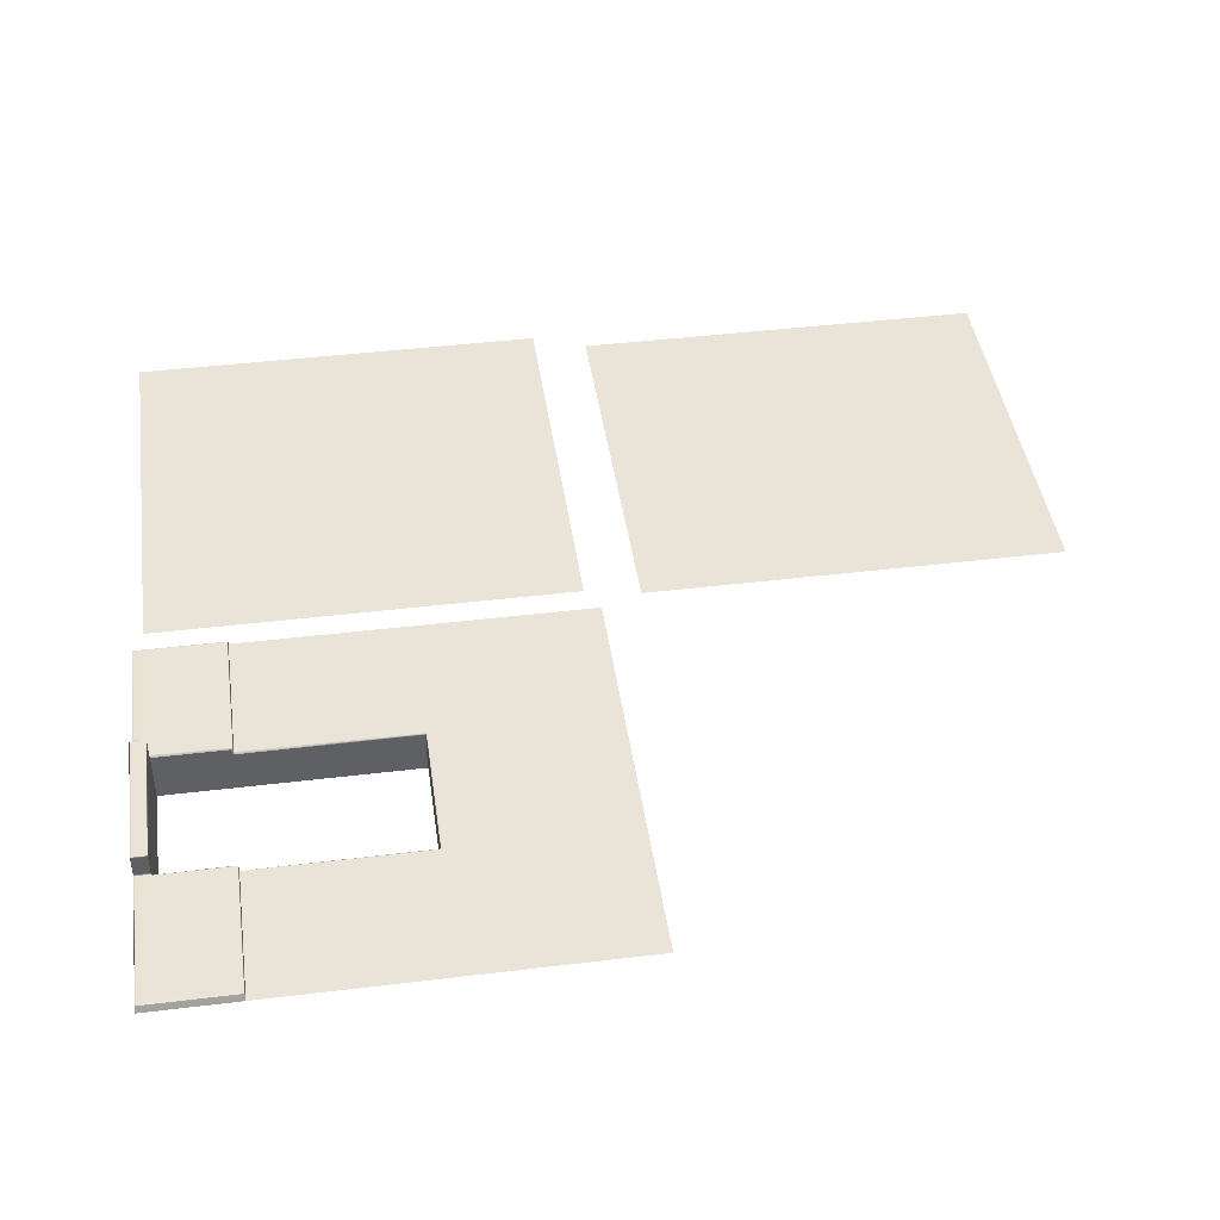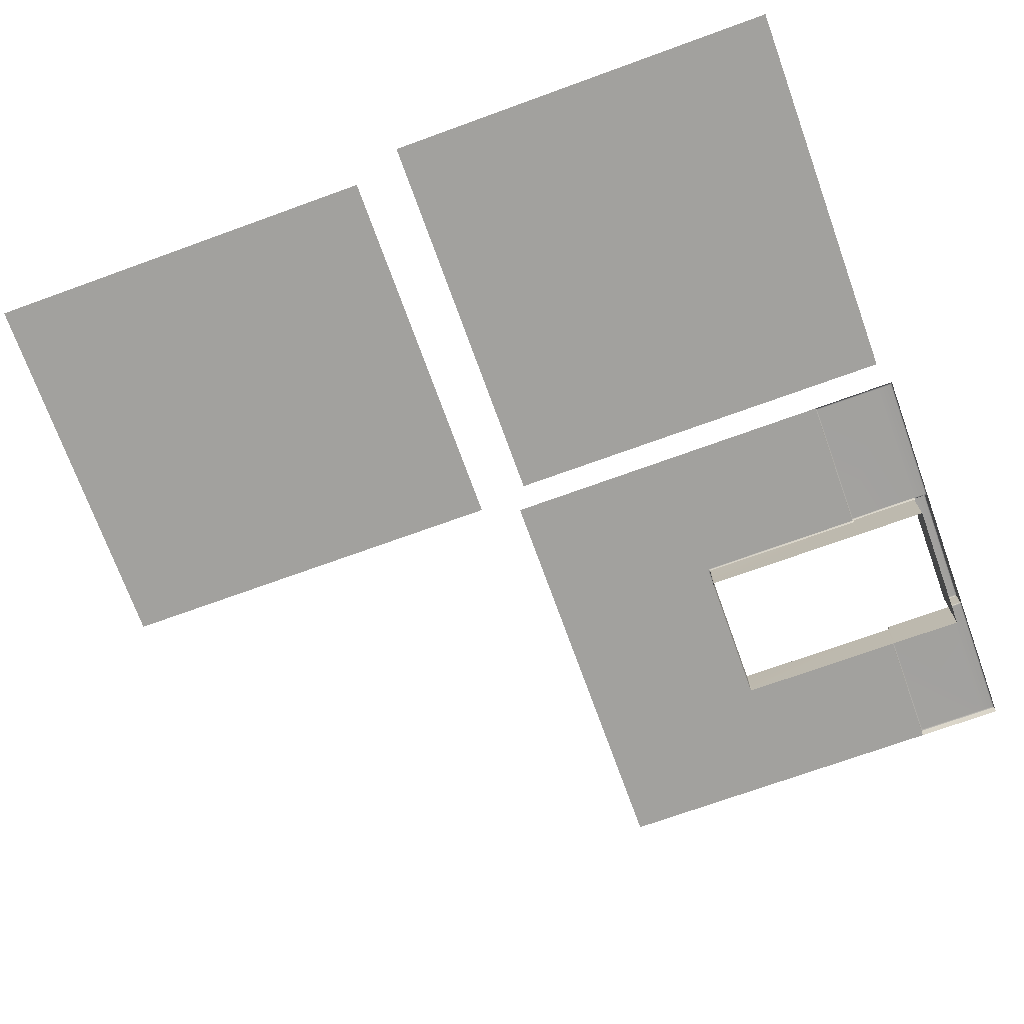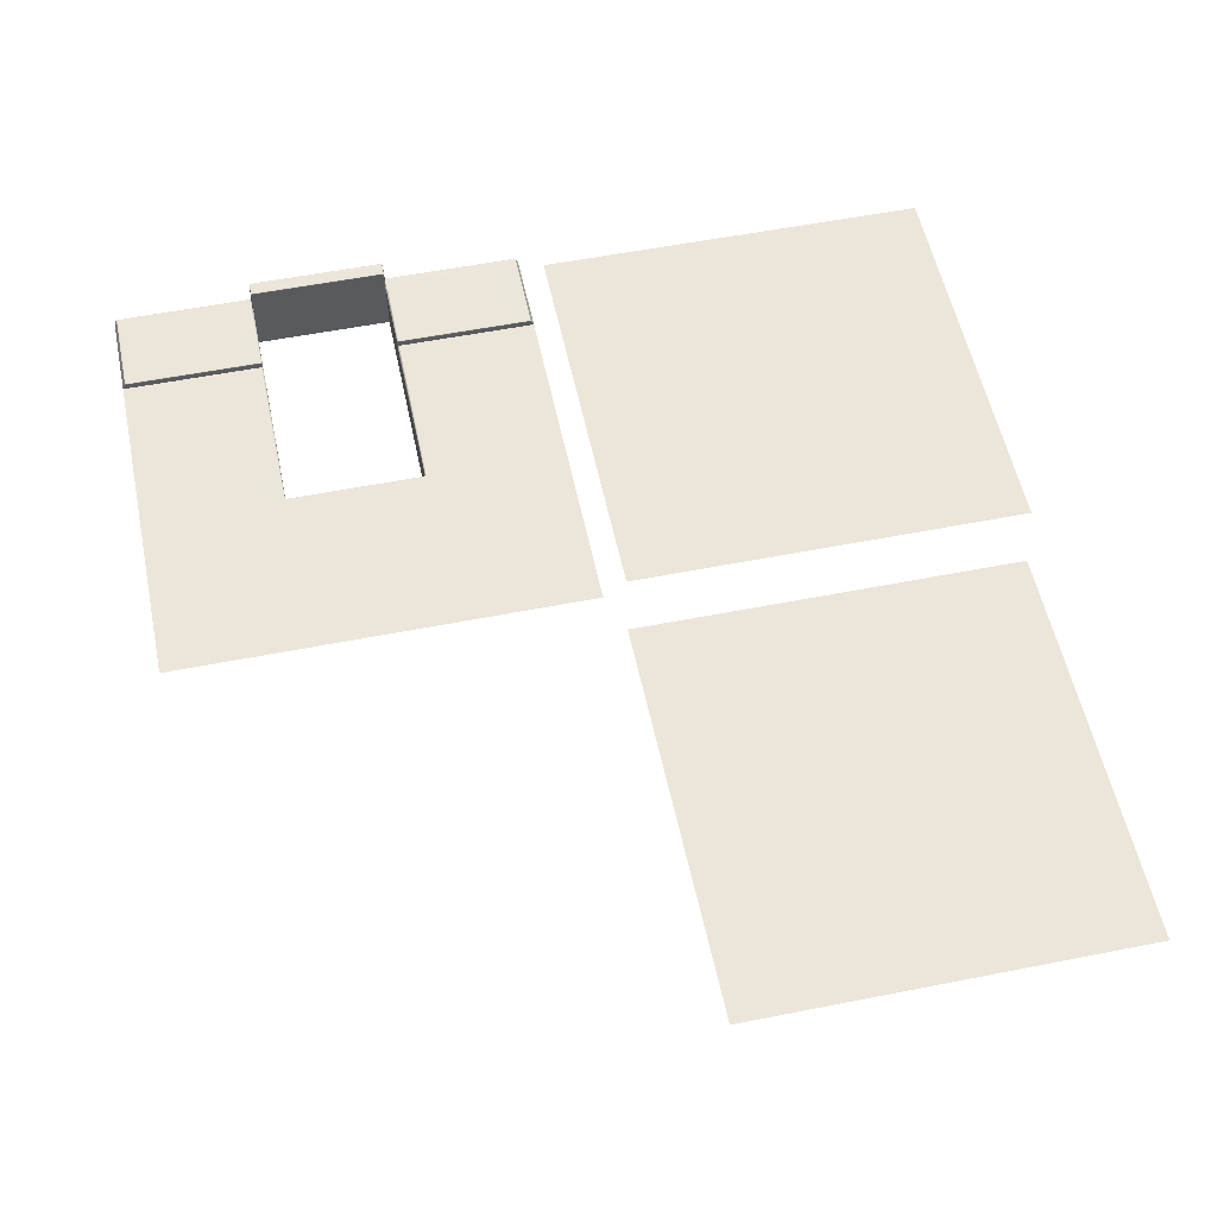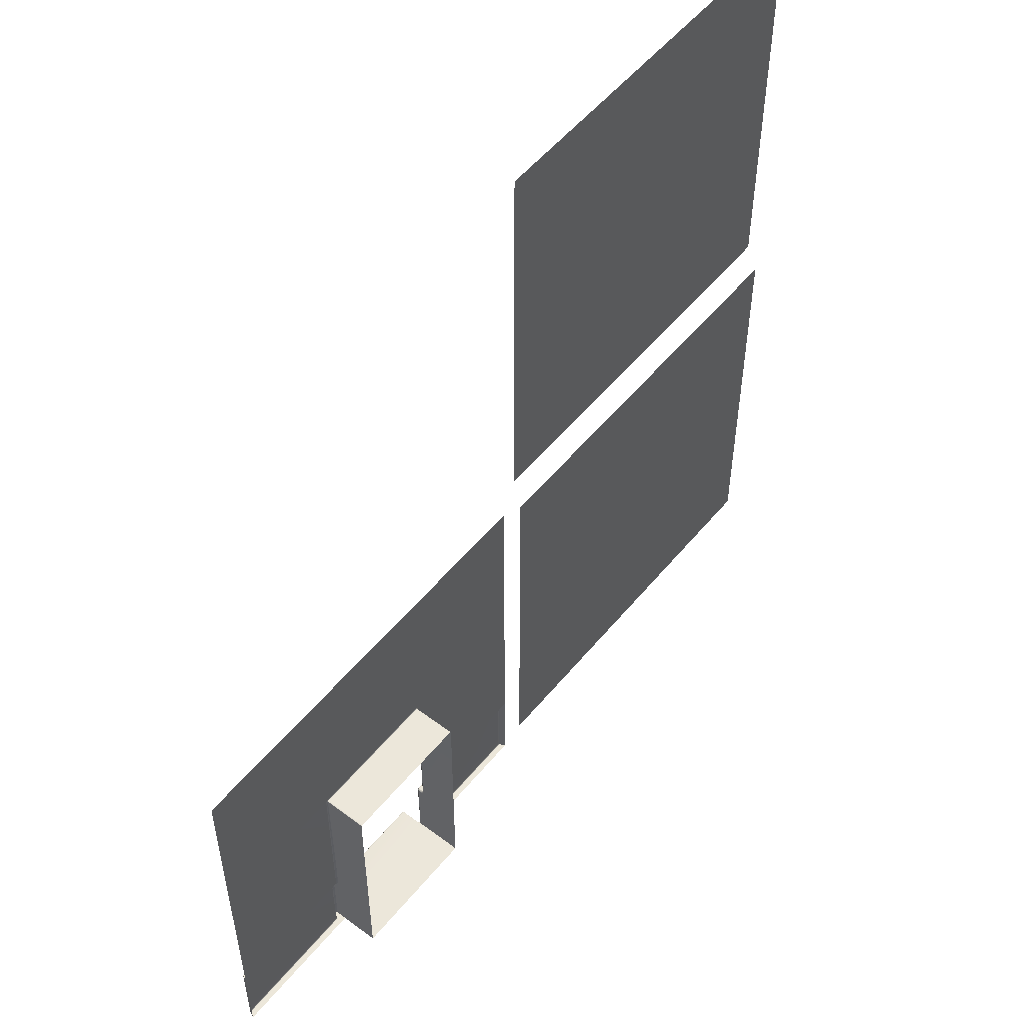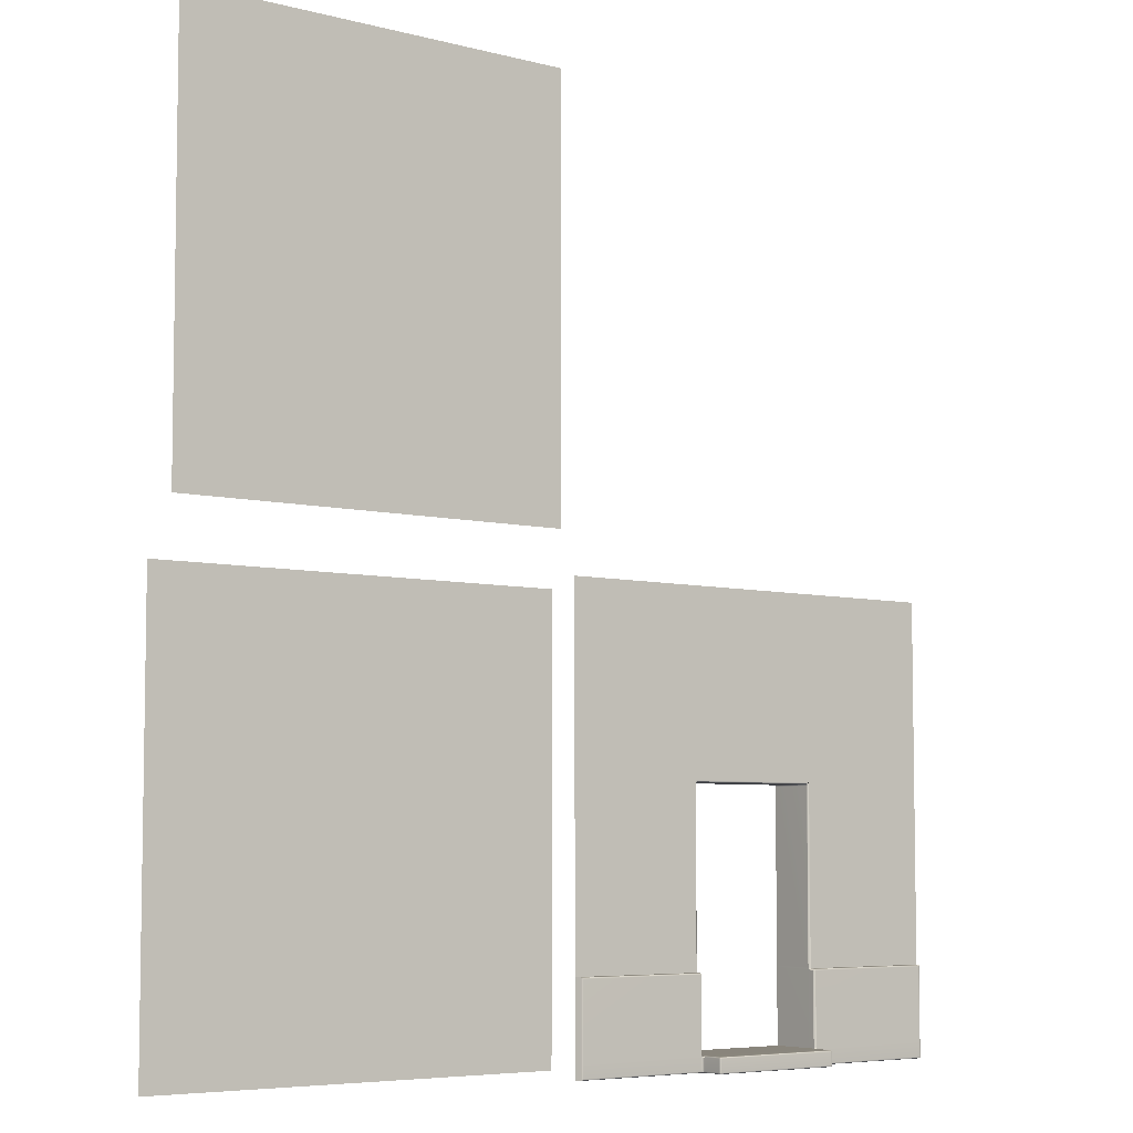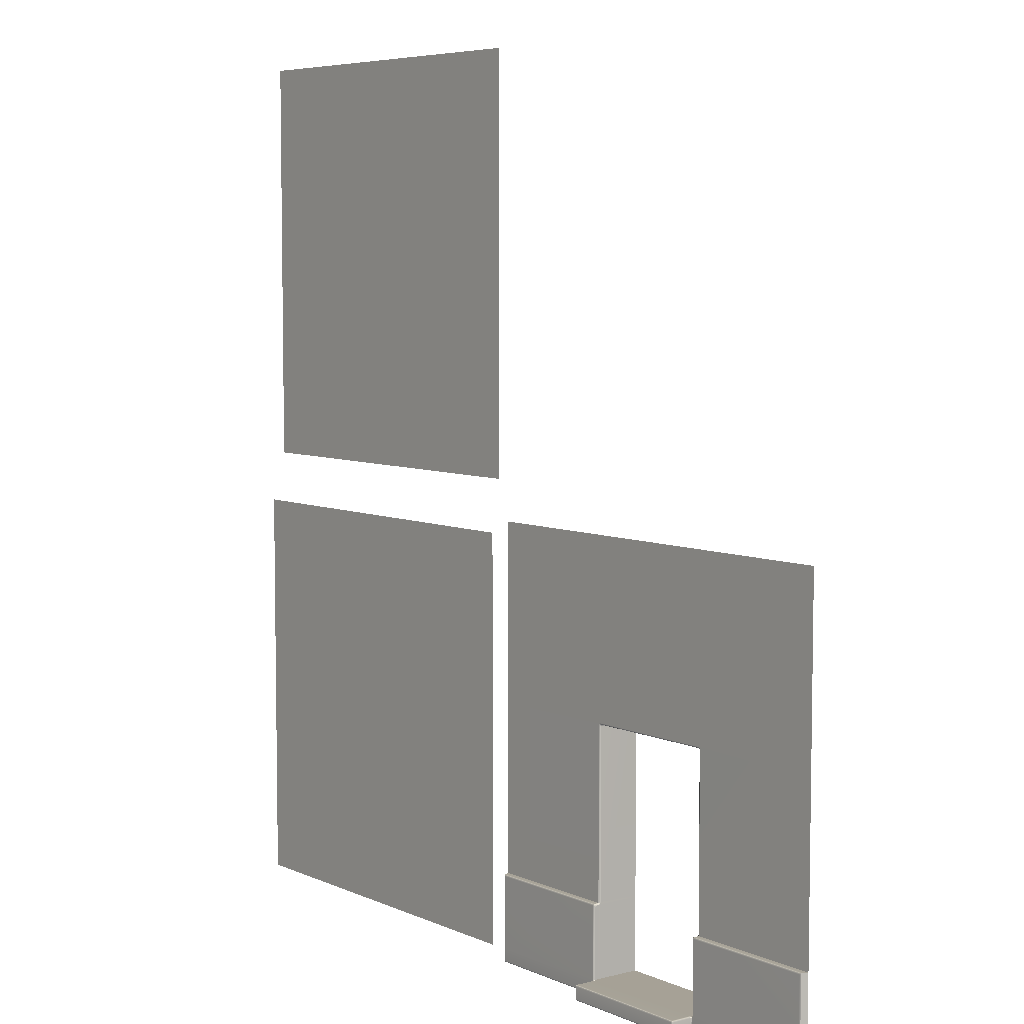
<metadata>
{"format":"obj","ext":"obj","renderer":"f3d","projection":"perspective","resolution":1024,"background":"white","views":[{"elev":43.0,"azim":81.8,"up":"+Z"},{"elev":-72.1,"azim":-70.1,"up":"+Z"},{"elev":55.1,"azim":168.2,"up":"+Z"},{"elev":53.8,"azim":128.6,"up":"+Y"},{"elev":-6.0,"azim":-38.4,"up":"+Y"},{"elev":6.2,"azim":52.4,"up":"+Y"}]}
</metadata>
<code>
g default
v -804 429.4 515.5
v -804 803.3 515.5
v -451.5 803.3 515.5
v -451.5 429.4 515.5
g polySurface64 pPlane54 group9
f 3 2 1 4
g default
v -823.2 6.952 515.9
v -823.2 380.9 515.9
v -460.8 380.9 515.9
v -460.8 6.952 515.9
g pPlane54 group9 polySurface65
f 7 6 5 8
g default
v -58.59 -2.022 516.1
v -58.59 393 516.1
v -437.9 -2.022 516.1
v -437.9 393 516.1
v -168.8 -2.022 516.1
v -327.7 -2.022 516.1
v -327.7 393 516.1
v -168.8 393 516.1
v -58.59 231.8 516.1
v -437.9 231.8 516.1
v -58.59 11.78 516.1
v -437.9 11.78 516.1
v -58.59 77.79 516.1
v -437.9 77.79 516.1
v -310.3 11.78 476.1
v -186.1 11.78 476.1
v -187.6 231.8 514.7
v -186.6 231.4 514.7
v -186.1 230.3 514.7
v -185.7 230.8 515.7
v -184.7 231.8 516.1
v -186.1 233.3 516.1
v -187.2 232.2 515.7
v -185.1 232.9 516.1
v -186.1 77.75 514.8
v -186.1 76.66 515
v -186.1 76.48 516.1
v -186.1 76.3 517.2
v -185.4 77.04 516.7
v -184.7 77.79 516.1
v -185.4 78.32 515.4
v -186.1 78.84 514.6
v -310.3 230.3 514.7
v -309.9 231.4 514.7
v -308.9 231.8 514.7
v -309.3 232.2 515.7
v -310.3 233.3 516.1
v -311.8 231.8 516.1
v -310.8 230.8 515.7
v -311.4 232.9 516.1
v -310.3 11.78 517.2
v -310.3 11.78 516.1
v -310.3 11.78 515.1
v -310.3 77.75 514.8
v -310.3 78.84 514.6
v -311 78.32 515.4
v -311.7 77.79 516.1
v -311 77.07 516.6
v -310.3 76.36 517.2
v -310.3 76.51 516.1
v -310.3 76.66 515
v -186.1 11.78 517.2
v -186.1 11.78 516.1
v -186.1 11.78 515.1
v -309.9 -1.589 523
v -310.3 -0.5435 523.5
v -310.8 -0.5435 522.4
v -311.8 -0.5435 522
v -311.4 -1.589 521.5
v -310.3 -2.022 520.5
v -308.9 -2.022 522
v -309.3 -2.022 520.9
v -310.3 10.3 523.5
v -309.9 11.35 523
v -308.9 11.78 522
v -310.3 11.78 520.5
v -311.2 12.3 521.4
v -311.8 11.78 522
v -311.1 10.61 522.3
v -309.6 11.07 521
v -435.9 11.78 520.5
v -435.3 11.78 521.5
v -434 11.78 522
v -434 -0.5435 522
v -435.3 -1.589 521.5
v -435.9 -2.022 520.5
v -60.57 -2.022 520.5
v -61.12 -1.589 521.5
v -62.44 -0.5435 522
v -62.44 11.78 522
v -61.12 11.78 521.5
v -60.57 11.78 520.5
v -186.6 11.35 523
v -186.1 10.3 523.5
v -185.4 10.61 522.3
v -184.7 11.78 522
v -185.4 12.3 521.2
v -186.1 11.78 520.5
v -187.6 11.78 522
v -186.8 11.07 521
v -186.1 -0.5435 523.5
v -186.6 -1.589 523
v -187.6 -2.022 522
v -186.1 -2.022 520.5
v -185.1 -1.589 521.5
v -184.7 -0.5435 522
v -185.7 -0.5435 522.4
v -187.2 -2.022 520.9
v -62.44 76.31 522
v -61.12 77.36 521.5
v -60.57 77.79 520.5
v -185.7 76.31 521.5
v -184.7 76.31 522
v -184.6 77.36 521.5
v -184.7 77.79 520.5
v -185.7 77.36 520.5
v -186.1 76.31 520.5
v -311.8 77.36 521.5
v -311.8 76.31 522
v -310.8 76.31 521.5
v -310.3 76.31 520.5
v -310.8 77.36 520.5
v -311.8 77.79 520.5
v -434 76.31 522
v -435.3 77.36 521.5
v -435.9 77.79 520.5
v -309.9 -0.5435 542.4
v -310.3 -0.5435 541.3
v -309.9 -1.589 541.3
v -308.9 -2.022 541.3
v -308.9 -1.589 542.4
v -308.9 -0.5435 542.8
v -186.6 -0.5435 542.4
v -187.6 -0.5435 542.8
v -187.6 -1.589 542.4
v -187.6 -2.022 541.3
v -186.6 -1.589 541.3
v -186.1 -0.5435 541.3
v -187.6 11.35 542.4
v -187.6 10.3 542.8
v -186.6 10.3 542.4
v -186.1 10.3 541.3
v -186.6 11.35 541.3
v -187.6 11.78 541.3
v -309.9 10.3 542.4
v -308.9 10.3 542.8
v -308.9 11.35 542.4
v -308.9 11.78 541.3
v -309.9 11.35 541.3
v -310.3 10.3 541.3
v -186.1 230.3 476.1
v -186.6 231.4 476.1
v -187.6 231.8 476.1
v -186.1 76.74 476.1
v -186.1 77.79 476.1
v -186.1 78.83 476.1
v -308.9 231.8 476.1
v -309.9 231.4 476.1
v -310.3 230.3 476.1
v -310.3 78.83 476.1
v -310.3 77.79 476.1
v -310.3 76.74 476.1
v -186.1 231.8 515.7
v -185.8 77.39 515.7
v -310.3 231.8 515.7
v -310.7 77.4 515.7
v -310.3 -1.59 522
v -310.6 11.21 521.8
v -185.9 11.23 521.8
v -186.1 -1.59 522
v -185.5 77.18 521.3
v -310.9 77.18 521.3
v -309.7 -1.397 542.2
v -186.8 -1.397 542.2
v -186.8 11.15 542.2
v -309.7 11.15 542.2
g pPlane54 group9 polySurface66
f 45 30 16 15
f 18 46 48 45 15 12
f 14 13 102 106 101 69 70 68
f 30 32 29 17 10 16
f 151 25 43 155
f 27 26 150 149
f 26 25 151 150
f 29 28 39 38
f 28 27 40 39
f 25 31 44 43
f 31 30 45 44
f 34 33 153 152
f 33 40 154 153
f 36 35 61 60
f 35 34 62 61
f 38 37 114 113
f 37 36 115 114
f 43 42 156 155
f 42 41 157 156
f 41 47 54 53
f 47 46 55 54
f 53 52 159 158
f 52 59 160 159
f 57 56 120 119
f 56 55 121 120
f 64 63 127 126
f 63 69 128 127
f 66 65 77 76
f 65 64 71 77
f 73 72 147 146
f 72 71 148 147
f 76 75 118 117
f 75 74 119 118
f 81 80 83 82
f 80 79 84 83
f 87 86 89 88
f 86 85 90 89
f 92 91 141 140
f 91 97 142 141
f 94 93 105 104
f 93 92 99 105
f 96 95 110 115
f 95 94 111 110
f 101 100 135 134
f 100 99 136 135
f 117 116 123 122
f 116 121 124 123
f 126 125 143 148
f 125 130 144 143
f 130 129 133 132
f 129 128 134 133
f 132 131 139 138
f 131 136 140 139
f 138 137 145 144
f 137 142 146 145
f 82 66 76 81
f 87 88 94 104
f 130 132 138 144
f 111 94 88 107
f 81 76 117 122
f 38 21 17 29
f 22 55 46 18
f 20 11 84 79
f 11 14 68 84
f 9 19 90 85
f 13 9 85 102
f 60 49 74 78 73 97 98 96
f 19 21 109 90
f 21 38 113 109
f 36 60 96 115
f 49 57 119 74
f 55 22 124 121
f 22 20 79 124
f 128 69 101 134
f 142 97 73 146
f 40 27 149 154
f 59 51 23 160
f 51 62 24 23
f 62 34 152 24
f 157 41 53 158
f 148 71 64 126
f 136 99 92 140
f 49 50 58 57
f 50 51 59 58
f 51 50 61 62
f 50 49 60 61
f 68 67 83 84
f 67 66 82 83
f 85 86 103 102
f 86 87 104 103
f 88 89 108 107
f 89 90 109 108
f 107 108 112 111
f 108 109 113 112
f 79 80 123 124
f 80 81 122 123
f 31 25 26 161
f 26 27 28 161
f 28 29 32 161
f 32 30 31 161
f 39 40 33 162
f 33 34 35 162
f 35 36 37 162
f 37 38 39 162
f 47 41 42 163
f 42 43 44 163
f 44 45 48 163
f 48 46 47 163
f 58 59 52 164
f 52 53 54 164
f 54 55 56 164
f 56 57 58 164
f 70 69 63 165
f 63 64 65 165
f 65 66 67 165
f 67 68 70 165
f 77 71 72 166
f 72 73 78 166
f 78 74 75 166
f 75 76 77 166
f 98 97 91 167
f 91 92 93 167
f 93 94 95 167
f 95 96 98 167
f 105 99 100 168
f 100 101 106 168
f 106 102 103 168
f 103 104 105 168
f 114 115 110 169
f 110 111 112 169
f 112 113 114 169
f 120 121 116 170
f 116 117 118 170
f 118 119 120 170
f 129 130 125 171
f 125 126 127 171
f 127 128 129 171
f 135 136 131 172
f 131 132 133 172
f 133 134 135 172
f 141 142 137 173
f 137 138 139 173
f 139 140 141 173
f 147 148 143 174
f 143 144 145 174
f 145 146 147 174

</code>
